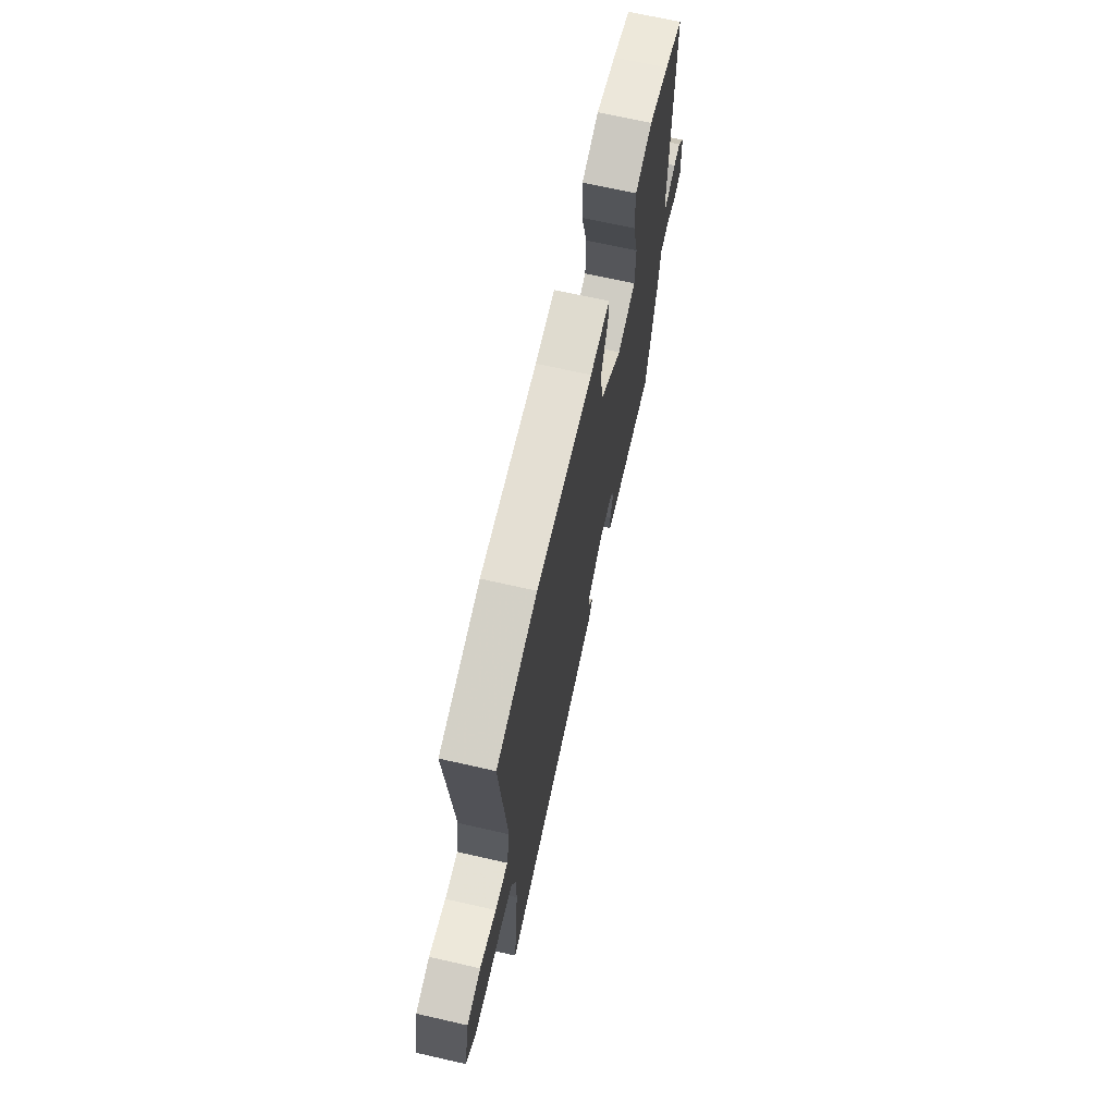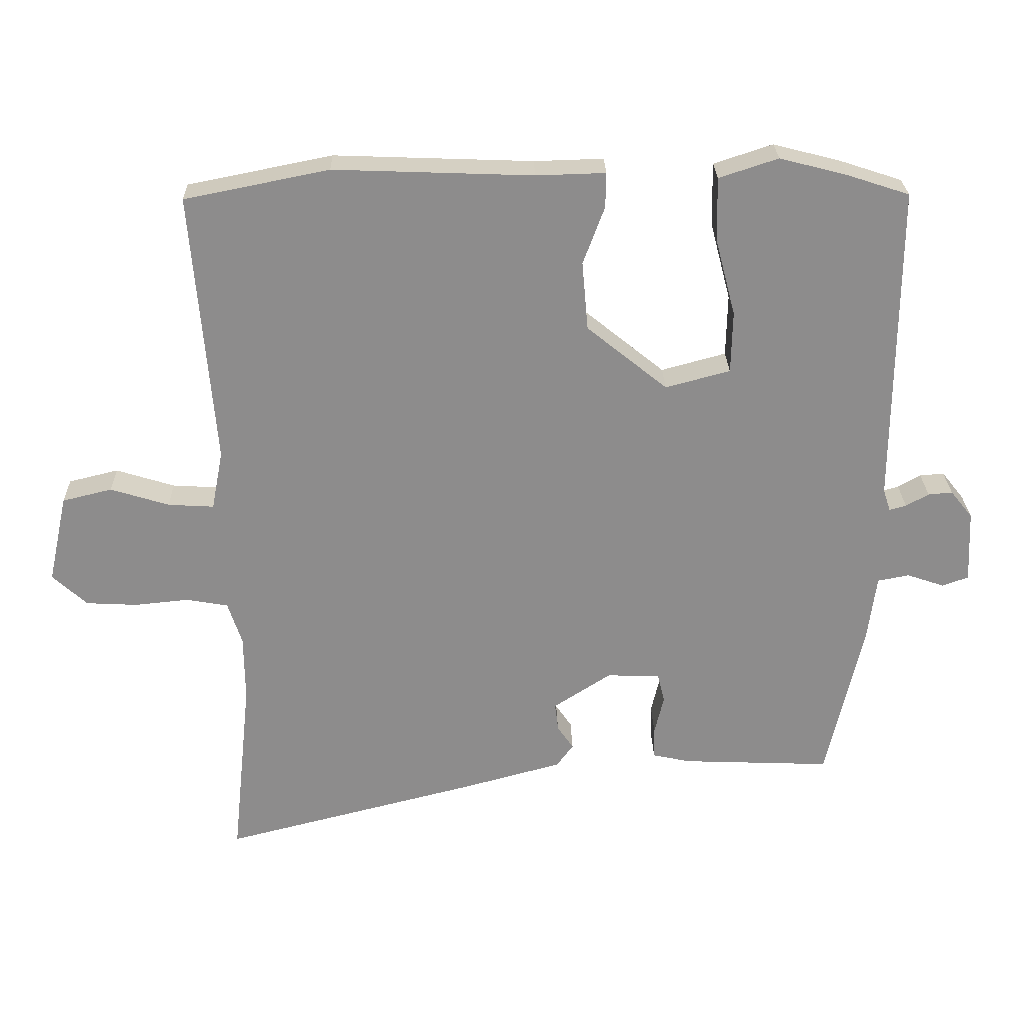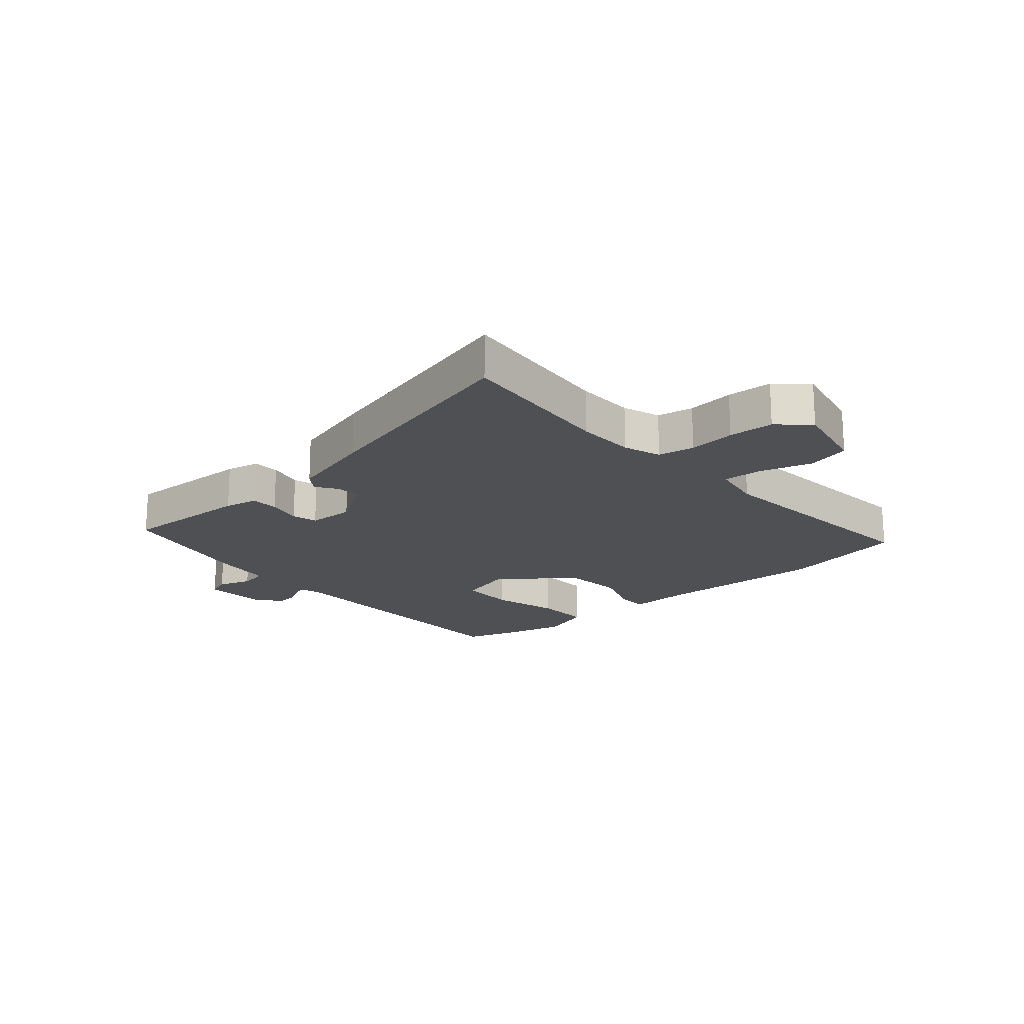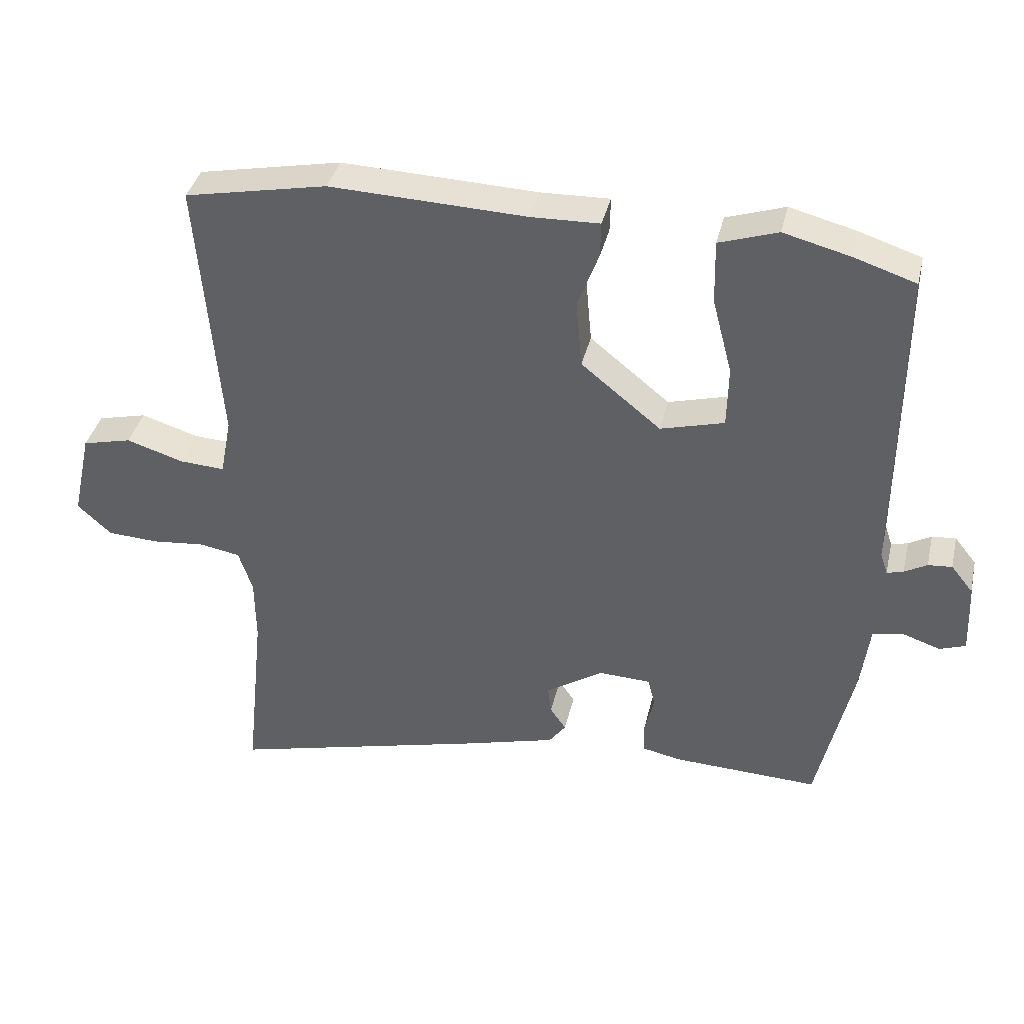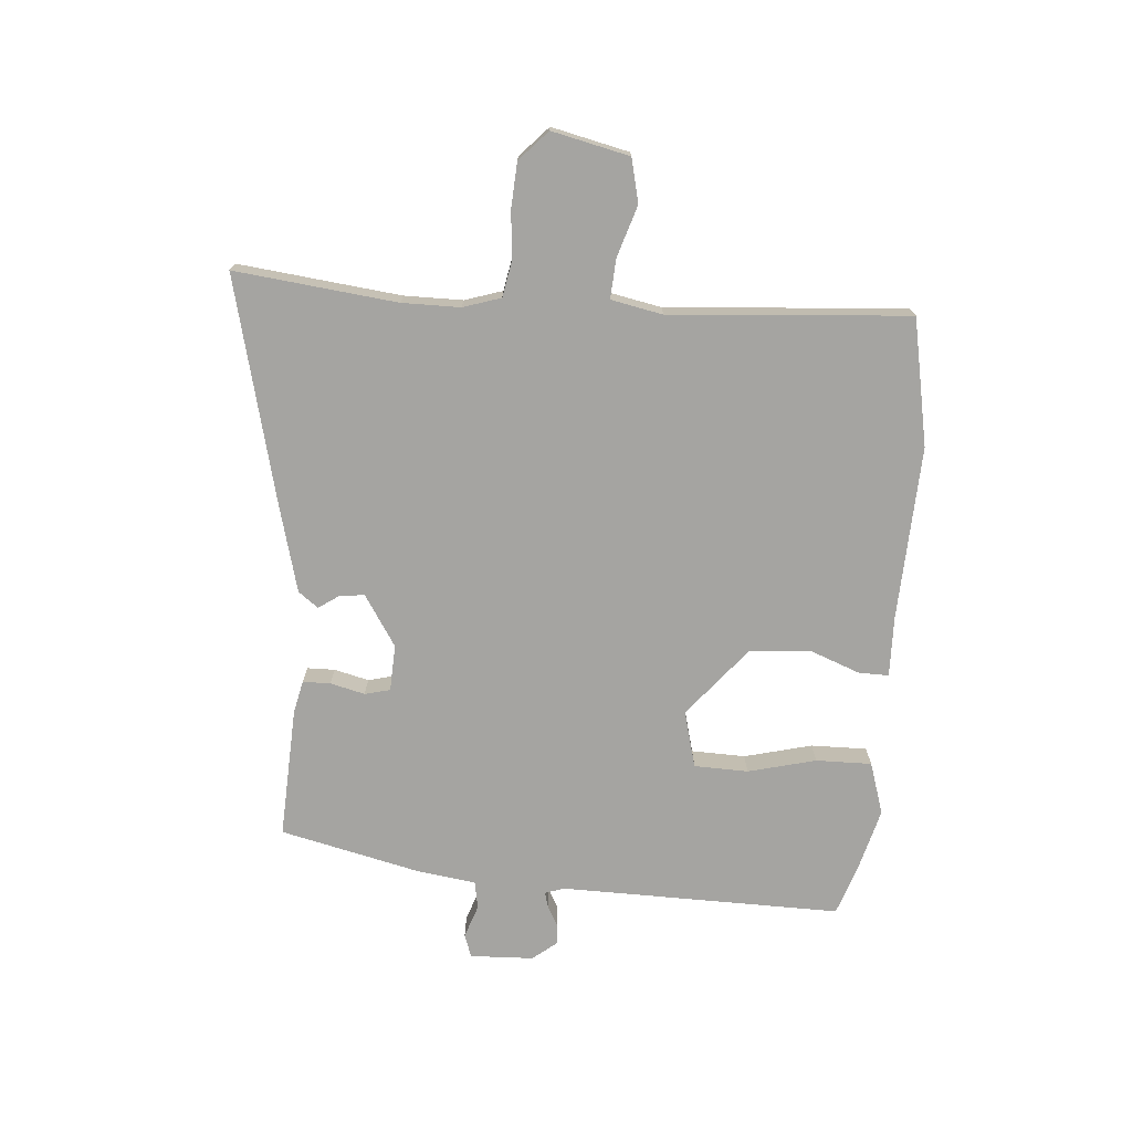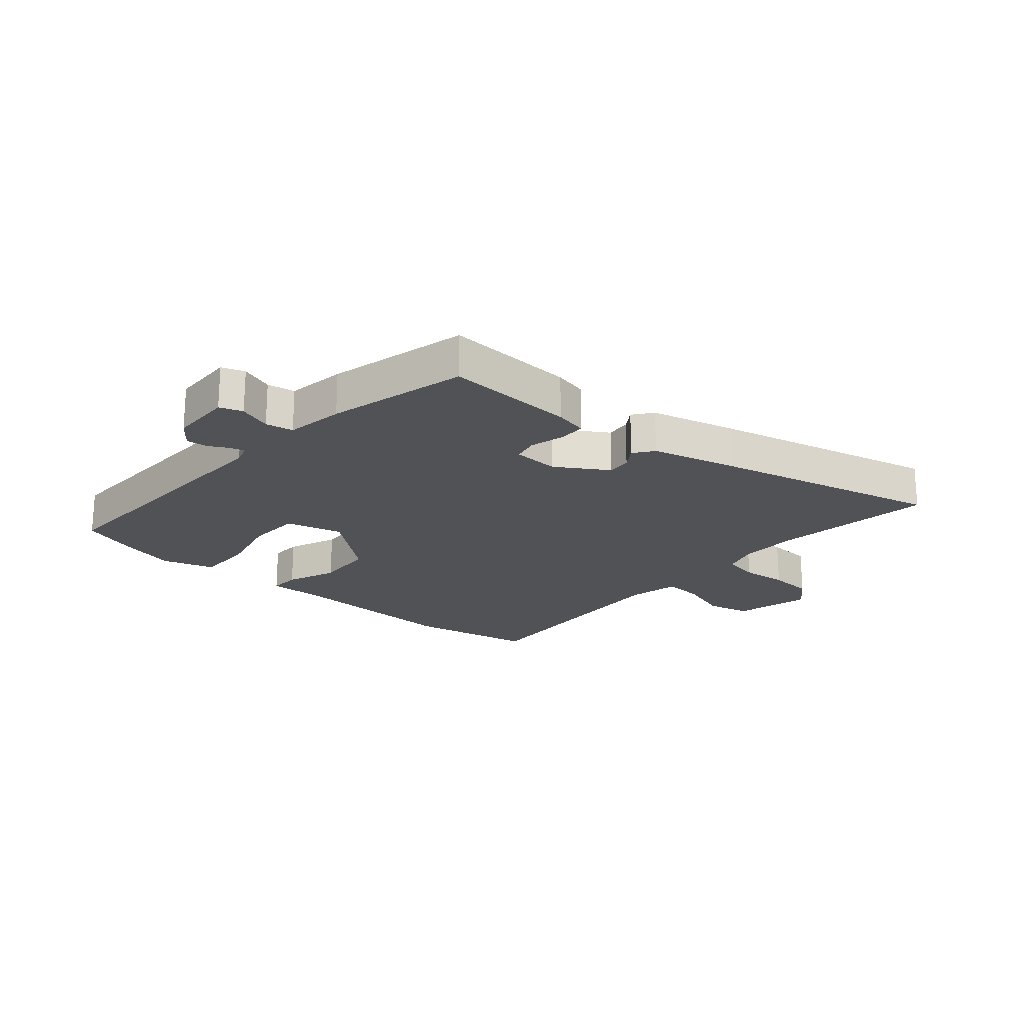
<metadata>
{"format":"obj","ext":"obj","renderer":"f3d","projection":"perspective","resolution":1024,"background":"white","views":[{"elev":68.7,"azim":-77.2,"up":"+Z"},{"elev":25.8,"azim":-1.4,"up":"+Z"},{"elev":-18.5,"azim":-138.6,"up":"+Y"},{"elev":38.0,"azim":13.0,"up":"+Z"},{"elev":-73.4,"azim":-94.9,"up":"+Y"},{"elev":-20.8,"azim":138.2,"up":"+Y"}]}
</metadata>
<code>
v -0.512 0.07 -0.613
v -0.483 0.07 -0.337
v -0.484 0.07 -0.238
v -0.505 0.07 -0.174
v -0.567 0.07 -0.163
v -0.647 0.07 -0.171
v -0.724 0.07 -0.167
v -0.775 0.07 -0.12
v -0.746 0.07 0.012
v -0.672 0.07 0.03
v -0.585 0.07 0.003
v -0.517 0.07 -0.001
v -0.5 0.07 0.087
v -0.533 0.07 0.493
v -0.318 0.07 0.536
v -0.022 0.07 0.525
v 0.081 0.07 0.528
v 0.08 0.07 0.476
v 0.048 0.07 0.39
v 0.057 0.07 0.288
v 0.177 0.07 0.191
v 0.273 0.07 0.217
v 0.275 0.07 0.309
v 0.245 0.07 0.424
v 0.243 0.07 0.519
v 0.331 0.07 0.548
v 0.432 0.07 0.522
v 0.524 0.07 0.492
v 0.521 0.07 0.014
v 0.532 0.07 -0.019
v 0.557 0.07 -0.012
v 0.591 0.07 0.007
v 0.627 0.07 0.01
v 0.66 0.07 -0.031
v 0.665 0.07 -0.139
v 0.626 0.07 -0.153
v 0.57 0.07 -0.134
v 0.523 0.07 -0.143
v 0.51 0.07 -0.243
v 0.456 0.07 -0.482
v 0.234 0.07 -0.473
v 0.177 0.07 -0.461
v 0.176 0.07 -0.414
v 0.19 0.07 -0.355
v 0.179 0.07 -0.312
v 0.1 0.07 -0.309
v 0.014 0.07 -0.365
v 0.019 0.07 -0.407
v 0.043 0.07 -0.442
v 0.018 0.07 -0.476
v -0.129 0.07 -0.516
v -0.512 0 -0.613
v -0.483 0 -0.337
v -0.484 0 -0.238
v -0.505 0 -0.174
v -0.567 0 -0.163
v -0.647 0 -0.171
v -0.724 0 -0.167
v -0.775 0 -0.12
v -0.746 0 0.012
v -0.672 0 0.03
v -0.585 0 0.003
v -0.517 0 -0.001
v -0.5 0 0.087
v -0.533 0 0.493
v -0.318 0 0.536
v -0.022 0 0.525
v 0.081 0 0.528
v 0.08 0 0.476
v 0.048 0 0.39
v 0.057 0 0.288
v 0.177 0 0.191
v 0.273 0 0.217
v 0.275 0 0.309
v 0.245 0 0.424
v 0.243 0 0.519
v 0.331 0 0.548
v 0.432 0 0.522
v 0.524 0 0.492
v 0.521 0 0.014
v 0.532 0 -0.019
v 0.557 0 -0.012
v 0.591 0 0.007
v 0.627 0 0.01
v 0.66 0 -0.031
v 0.665 0 -0.139
v 0.626 0 -0.153
v 0.57 0 -0.134
v 0.523 0 -0.143
v 0.51 0 -0.243
v 0.456 0 -0.482
v 0.234 0 -0.473
v 0.177 0 -0.461
v 0.176 0 -0.414
v 0.19 0 -0.355
v 0.179 0 -0.312
v 0.1 0 -0.309
v 0.014 0 -0.365
v 0.019 0 -0.407
v 0.043 0 -0.442
v 0.018 0 -0.476
v -0.129 0 -0.516
f 48 49 50 51
f 47 48 51 1
f 46 47 1 2
f 41 42 43 44
f 41 44 45
f 38 39 40 41
f 38 41 45
f 34 35 36 37
f 34 37 38
f 31 32 33 34
f 30 31 34 38
f 29 30 38 45
f 23 24 25 26
f 22 23 26 27
f 16 17 18 19
f 16 19 20
f 13 14 15 16
f 12 13 16 20
f 8 9 10 11
f 8 11 12
f 5 6 7 8
f 4 5 8 12
f 3 4 12 20
f 46 2 3 20
f 22 27 28 29
f 21 22 29 45
f 20 21 45 46
f 102 101 100 99
f 52 102 99 98
f 53 52 98 97
f 95 94 93 92
f 96 95 92
f 92 91 90 89
f 96 92 89
f 88 87 86 85
f 89 88 85
f 85 84 83 82
f 89 85 82 81
f 96 89 81 80
f 77 76 75 74
f 78 77 74 73
f 70 69 68 67
f 71 70 67
f 67 66 65 64
f 71 67 64 63
f 62 61 60 59
f 63 62 59
f 59 58 57 56
f 63 59 56 55
f 71 63 55 54
f 71 54 53 97
f 80 79 78 73
f 96 80 73 72
f 97 96 72 71
f 1 52 53 2
f 2 53 54 3
f 3 54 55 4
f 4 55 56 5
f 5 56 57 6
f 6 57 58 7
f 7 58 59 8
f 8 59 60 9
f 9 60 61 10
f 10 61 62 11
f 11 62 63 12
f 12 63 64 13
f 13 64 65 14
f 14 65 66 15
f 15 66 67 16
f 16 67 68 17
f 17 68 69 18
f 18 69 70 19
f 19 70 71 20
f 20 71 72 21
f 21 72 73 22
f 22 73 74 23
f 23 74 75 24
f 24 75 76 25
f 25 76 77 26
f 26 77 78 27
f 27 78 79 28
f 28 79 80 29
f 29 80 81 30
f 30 81 82 31
f 31 82 83 32
f 32 83 84 33
f 33 84 85 34
f 34 85 86 35
f 35 86 87 36
f 36 87 88 37
f 37 88 89 38
f 38 89 90 39
f 39 90 91 40
f 40 91 92 41
f 41 92 93 42
f 42 93 94 43
f 43 94 95 44
f 44 95 96 45
f 45 96 97 46
f 46 97 98 47
f 47 98 99 48
f 48 99 100 49
f 49 100 101 50
f 50 101 102 51
f 51 102 52 1

</code>
